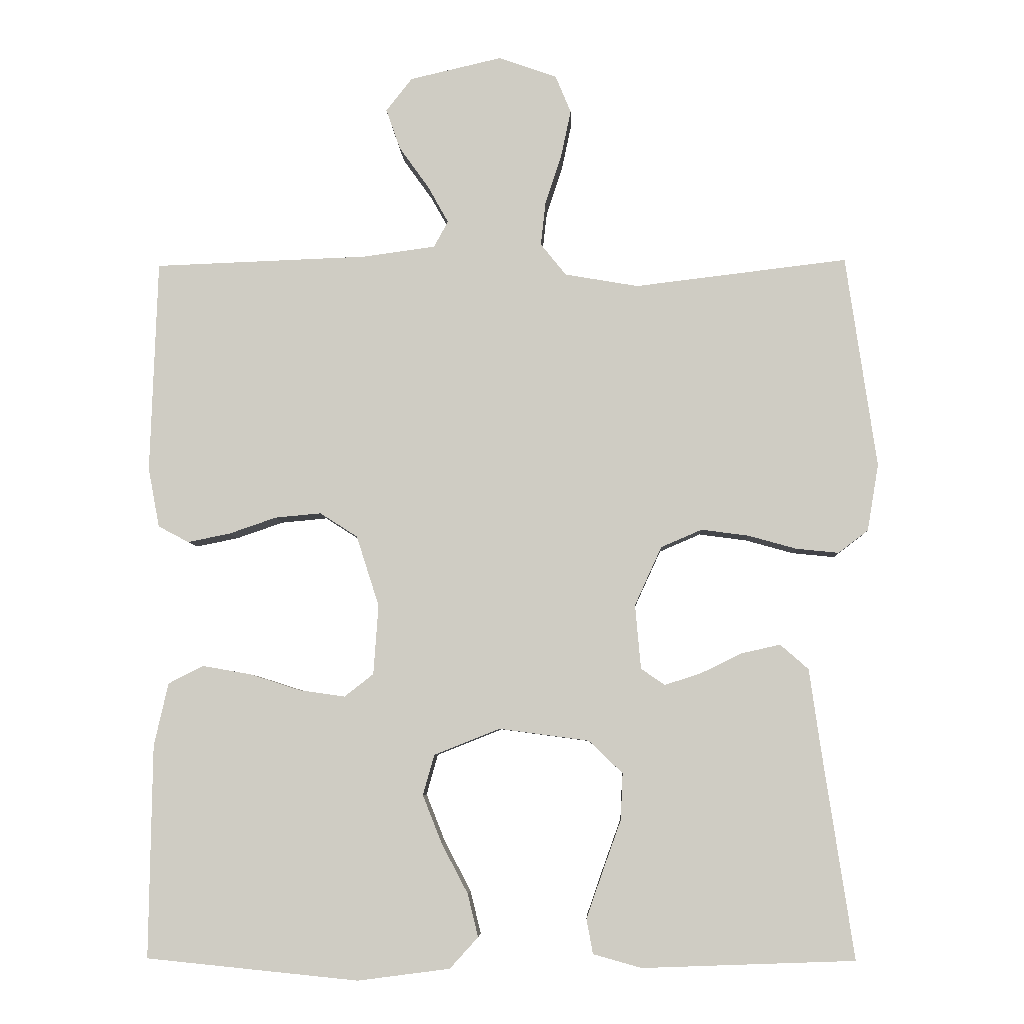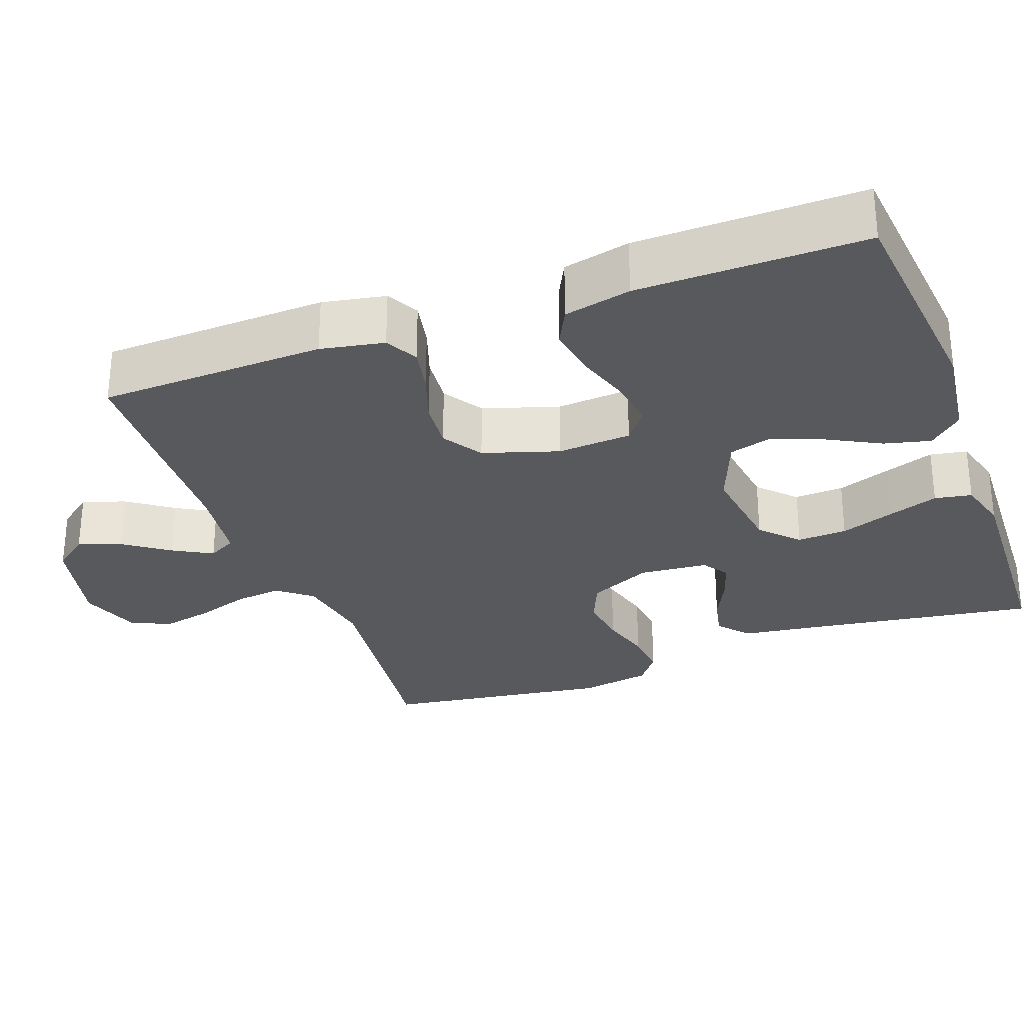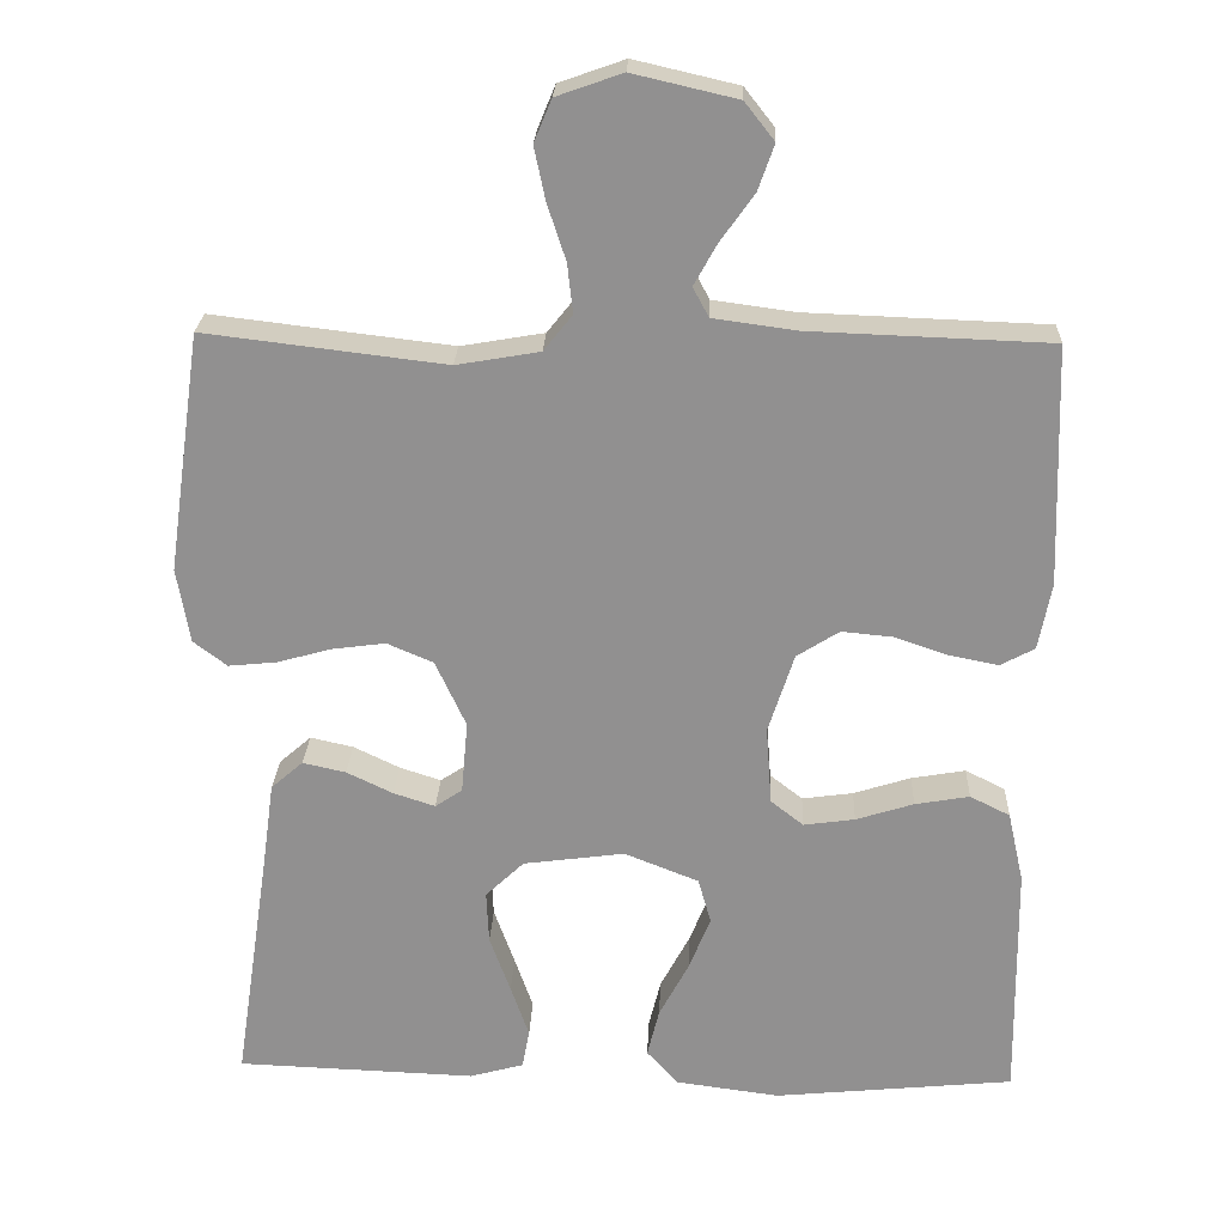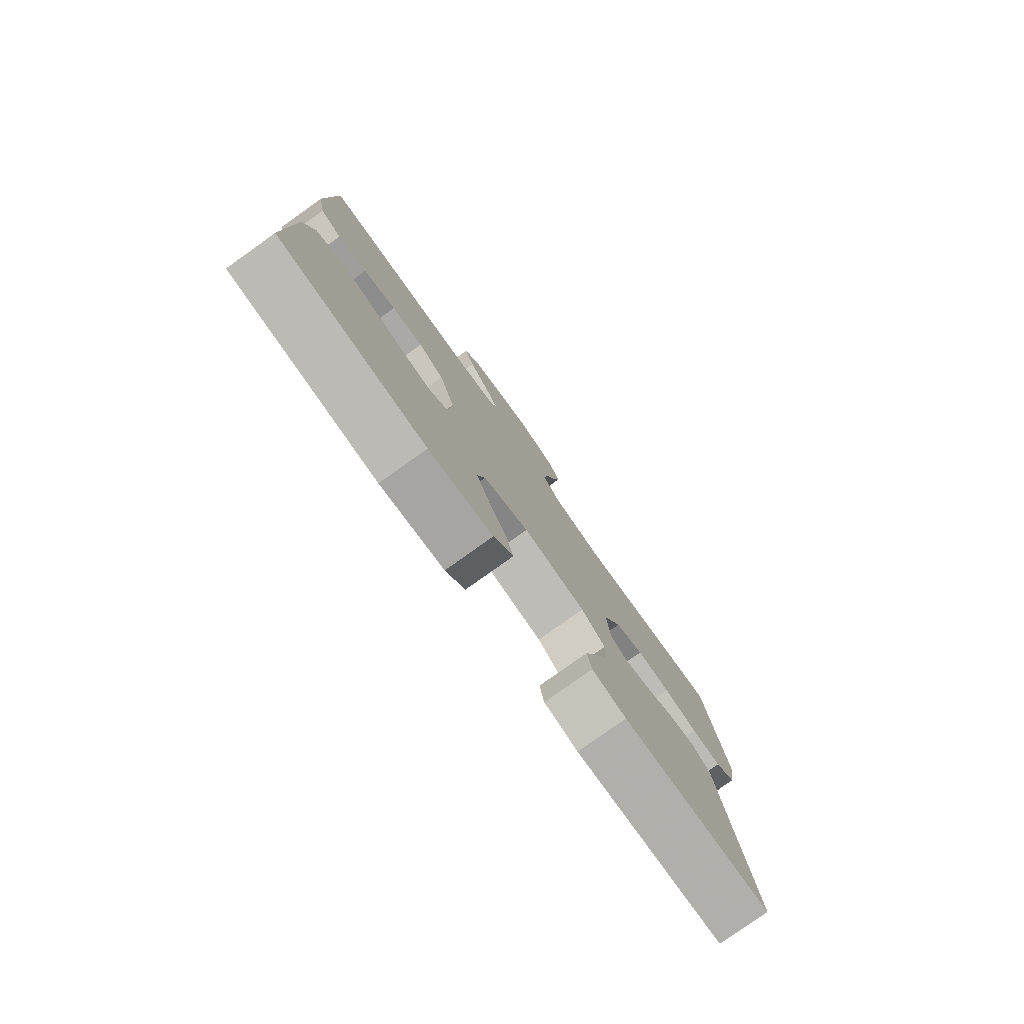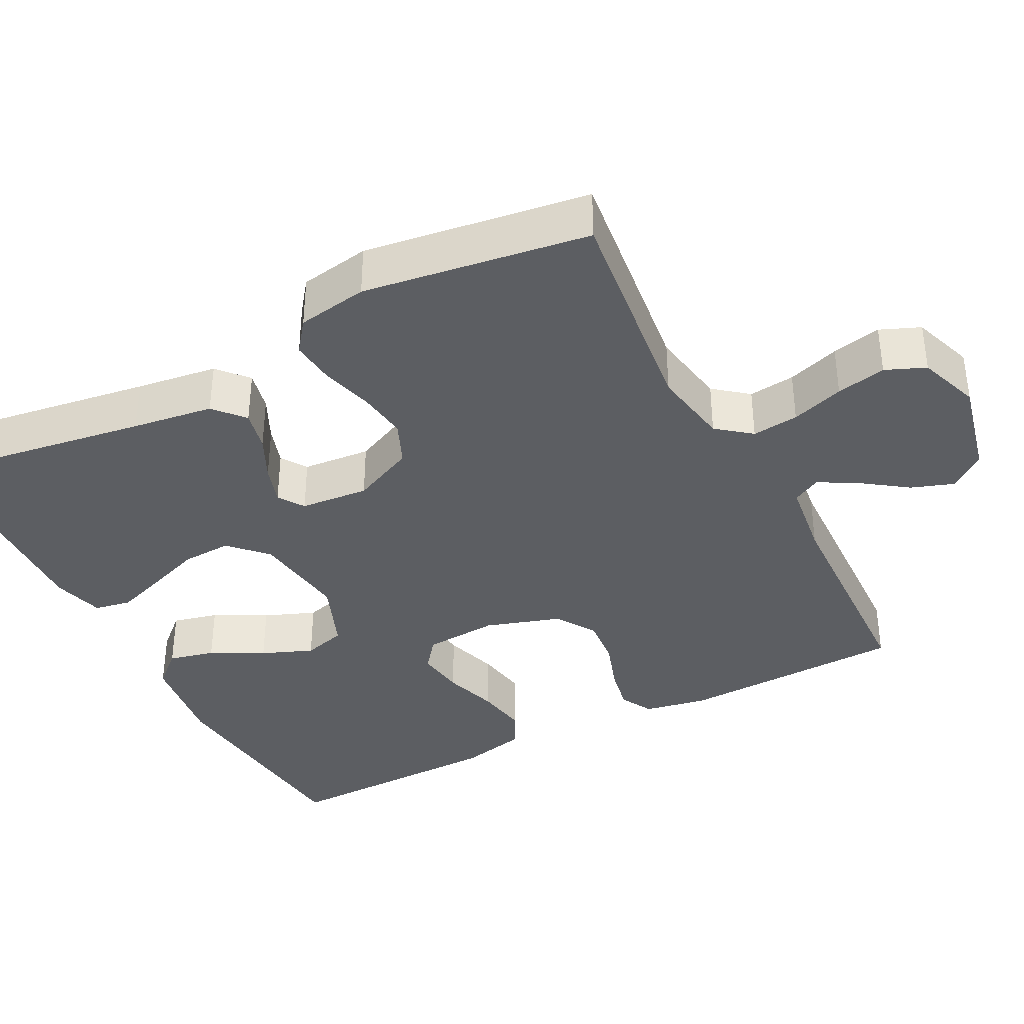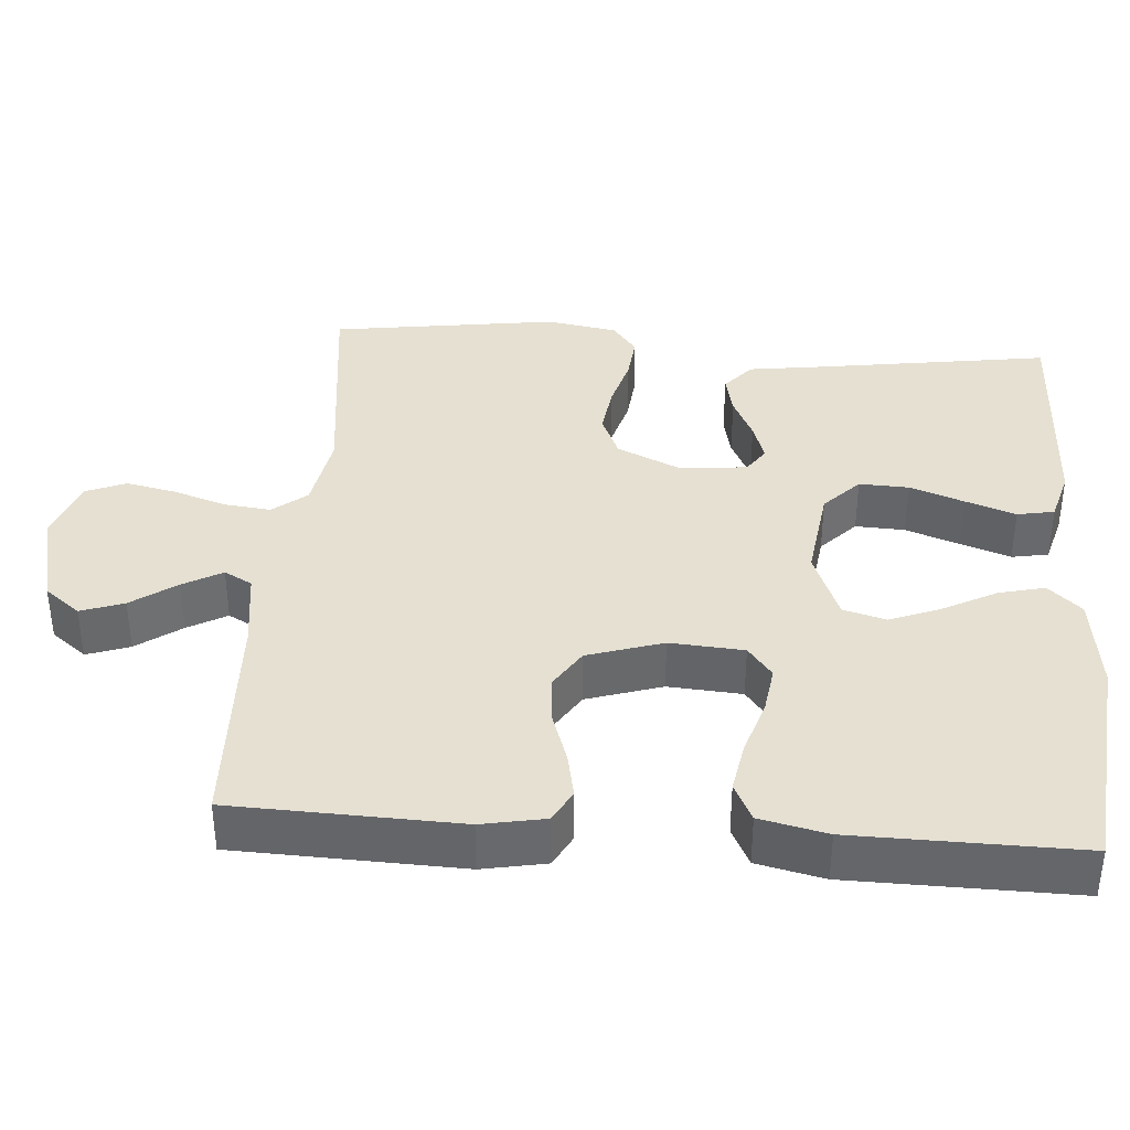
<metadata>
{"format":"obj","ext":"obj","renderer":"f3d","projection":"perspective","resolution":1024,"background":"white","views":[{"elev":-6.2,"azim":-177.7,"up":"+Z"},{"elev":-29.4,"azim":110.2,"up":"+Y"},{"elev":23.9,"azim":2.4,"up":"+Z"},{"elev":-79.6,"azim":125.4,"up":"+Z"},{"elev":-37.5,"azim":-62.6,"up":"+Y"},{"elev":37.7,"azim":94.3,"up":"+Y"}]}
</metadata>
<code>
v -0.5 0.07 0.5
v -0.2 0.07 0.464
v -0.096 0.07 0.482
v -0.06 0.07 0.527
v -0.067 0.07 0.589
v -0.09 0.07 0.659
v -0.104 0.07 0.725
v -0.082 0.07 0.778
v 0 0.07 0.807
v 0.13 0.07 0.777
v 0.167 0.07 0.73
v 0.147 0.07 0.673
v 0.105 0.07 0.614
v 0.076 0.07 0.562
v 0.096 0.07 0.525
v 0.2 0.07 0.511
v 0.5 0.07 0.5
v 0.51 0.07 0.2
v 0.494 0.07 0.116
v 0.451 0.07 0.093
v 0.391 0.07 0.105
v 0.324 0.07 0.128
v 0.259 0.07 0.134
v 0.206 0.07 0.1
v 0.174 0.07 0
v 0.181 0.07 -0.098
v 0.222 0.07 -0.13
v 0.286 0.07 -0.121
v 0.358 0.07 -0.098
v 0.426 0.07 -0.086
v 0.476 0.07 -0.111
v 0.496 0.07 -0.2
v 0.5 0.07 -0.5
v 0.2 0.07 -0.53
v 0.07 0.07 -0.513
v 0.03 0.07 -0.469
v 0.045 0.07 -0.408
v 0.082 0.07 -0.338
v 0.109 0.07 -0.27
v 0.093 0.07 -0.213
v 0 0.07 -0.176
v -0.127 0.07 -0.193
v -0.175 0.07 -0.239
v -0.172 0.07 -0.305
v -0.146 0.07 -0.377
v -0.123 0.07 -0.443
v -0.132 0.07 -0.492
v -0.2 0.07 -0.511
v -0.5 0.07 -0.5
v -0.455 0.07 -0.2
v -0.44 0.07 -0.092
v -0.4 0.07 -0.057
v -0.346 0.07 -0.069
v -0.288 0.07 -0.097
v -0.236 0.07 -0.114
v -0.202 0.07 -0.091
v -0.194 0.07 0
v -0.232 0.07 0.083
v -0.29 0.07 0.108
v -0.357 0.07 0.099
v -0.425 0.07 0.08
v -0.485 0.07 0.074
v -0.527 0.07 0.106
v -0.543 0.07 0.2
v -0.5 0 0.5
v -0.2 0 0.464
v -0.096 0 0.482
v -0.06 0 0.527
v -0.067 0 0.589
v -0.09 0 0.659
v -0.104 0 0.725
v -0.082 0 0.778
v 0 0 0.807
v 0.13 0 0.777
v 0.167 0 0.73
v 0.147 0 0.673
v 0.105 0 0.614
v 0.076 0 0.562
v 0.096 0 0.525
v 0.2 0 0.511
v 0.5 0 0.5
v 0.51 0 0.2
v 0.494 0 0.116
v 0.451 0 0.093
v 0.391 0 0.105
v 0.324 0 0.128
v 0.259 0 0.134
v 0.206 0 0.1
v 0.174 0 0
v 0.181 0 -0.098
v 0.222 0 -0.13
v 0.286 0 -0.121
v 0.358 0 -0.098
v 0.426 0 -0.086
v 0.476 0 -0.111
v 0.496 0 -0.2
v 0.5 0 -0.5
v 0.2 0 -0.53
v 0.07 0 -0.513
v 0.03 0 -0.469
v 0.045 0 -0.408
v 0.082 0 -0.338
v 0.109 0 -0.27
v 0.093 0 -0.213
v 0 0 -0.176
v -0.127 0 -0.193
v -0.175 0 -0.239
v -0.172 0 -0.305
v -0.146 0 -0.377
v -0.123 0 -0.443
v -0.132 0 -0.492
v -0.2 0 -0.511
v -0.5 0 -0.5
v -0.455 0 -0.2
v -0.44 0 -0.092
v -0.4 0 -0.057
v -0.346 0 -0.069
v -0.288 0 -0.097
v -0.236 0 -0.114
v -0.202 0 -0.091
v -0.194 0 0
v -0.232 0 0.083
v -0.29 0 0.108
v -0.357 0 0.099
v -0.425 0 0.08
v -0.485 0 0.074
v -0.527 0 0.106
v -0.543 0 0.2
f 64 1 2
f 63 64 2
f 62 63 2
f 61 62 2
f 60 61 2
f 59 60 2 3
f 58 59 3 4
f 57 58 4
f 56 57 4
f 52 53 54
f 51 52 54
f 50 51 54
f 49 50 54
f 48 49 54
f 47 48 54
f 46 47 54
f 45 46 54
f 44 45 54
f 43 44 54 55
f 42 43 55 56
f 36 37 38
f 35 36 38
f 34 35 38
f 33 34 38
f 32 33 38
f 31 32 38
f 30 31 38
f 29 30 38
f 28 29 38
f 27 28 38 39
f 26 27 39 40
f 20 21 22
f 19 20 22
f 18 19 22
f 17 18 22
f 16 17 22
f 15 16 22 23
f 14 15 23 24
f 11 12 13
f 10 11 13
f 9 10 13
f 8 9 13
f 7 8 13
f 6 7 13
f 5 6 13
f 4 5 13 14
f 14 24 25
f 4 14 25
f 56 4 25
f 42 56 25
f 41 42 25
f 25 26 40 41
f 66 65 128
f 66 128 127
f 66 127 126
f 66 126 125
f 66 125 124
f 67 66 124 123
f 68 67 123 122
f 68 122 121
f 68 121 120
f 118 117 116
f 118 116 115
f 118 115 114
f 118 114 113
f 118 113 112
f 118 112 111
f 118 111 110
f 118 110 109
f 118 109 108
f 119 118 108 107
f 120 119 107 106
f 102 101 100
f 102 100 99
f 102 99 98
f 102 98 97
f 102 97 96
f 102 96 95
f 102 95 94
f 102 94 93
f 102 93 92
f 103 102 92 91
f 104 103 91 90
f 86 85 84
f 86 84 83
f 86 83 82
f 86 82 81
f 86 81 80
f 87 86 80 79
f 88 87 79 78
f 77 76 75
f 77 75 74
f 77 74 73
f 77 73 72
f 77 72 71
f 77 71 70
f 77 70 69
f 78 77 69 68
f 89 88 78
f 89 78 68
f 89 68 120
f 89 120 106
f 89 106 105
f 105 104 90 89
f 1 65 66 2
f 2 66 67 3
f 3 67 68 4
f 4 68 69 5
f 5 69 70 6
f 6 70 71 7
f 7 71 72 8
f 8 72 73 9
f 9 73 74 10
f 10 74 75 11
f 11 75 76 12
f 12 76 77 13
f 13 77 78 14
f 14 78 79 15
f 15 79 80 16
f 16 80 81 17
f 17 81 82 18
f 18 82 83 19
f 19 83 84 20
f 20 84 85 21
f 21 85 86 22
f 22 86 87 23
f 23 87 88 24
f 24 88 89 25
f 25 89 90 26
f 26 90 91 27
f 27 91 92 28
f 28 92 93 29
f 29 93 94 30
f 30 94 95 31
f 31 95 96 32
f 32 96 97 33
f 33 97 98 34
f 34 98 99 35
f 35 99 100 36
f 36 100 101 37
f 37 101 102 38
f 38 102 103 39
f 39 103 104 40
f 40 104 105 41
f 41 105 106 42
f 42 106 107 43
f 43 107 108 44
f 44 108 109 45
f 45 109 110 46
f 46 110 111 47
f 47 111 112 48
f 48 112 113 49
f 49 113 114 50
f 50 114 115 51
f 51 115 116 52
f 52 116 117 53
f 53 117 118 54
f 54 118 119 55
f 55 119 120 56
f 56 120 121 57
f 57 121 122 58
f 58 122 123 59
f 59 123 124 60
f 60 124 125 61
f 61 125 126 62
f 62 126 127 63
f 63 127 128 64
f 64 128 65 1

</code>
